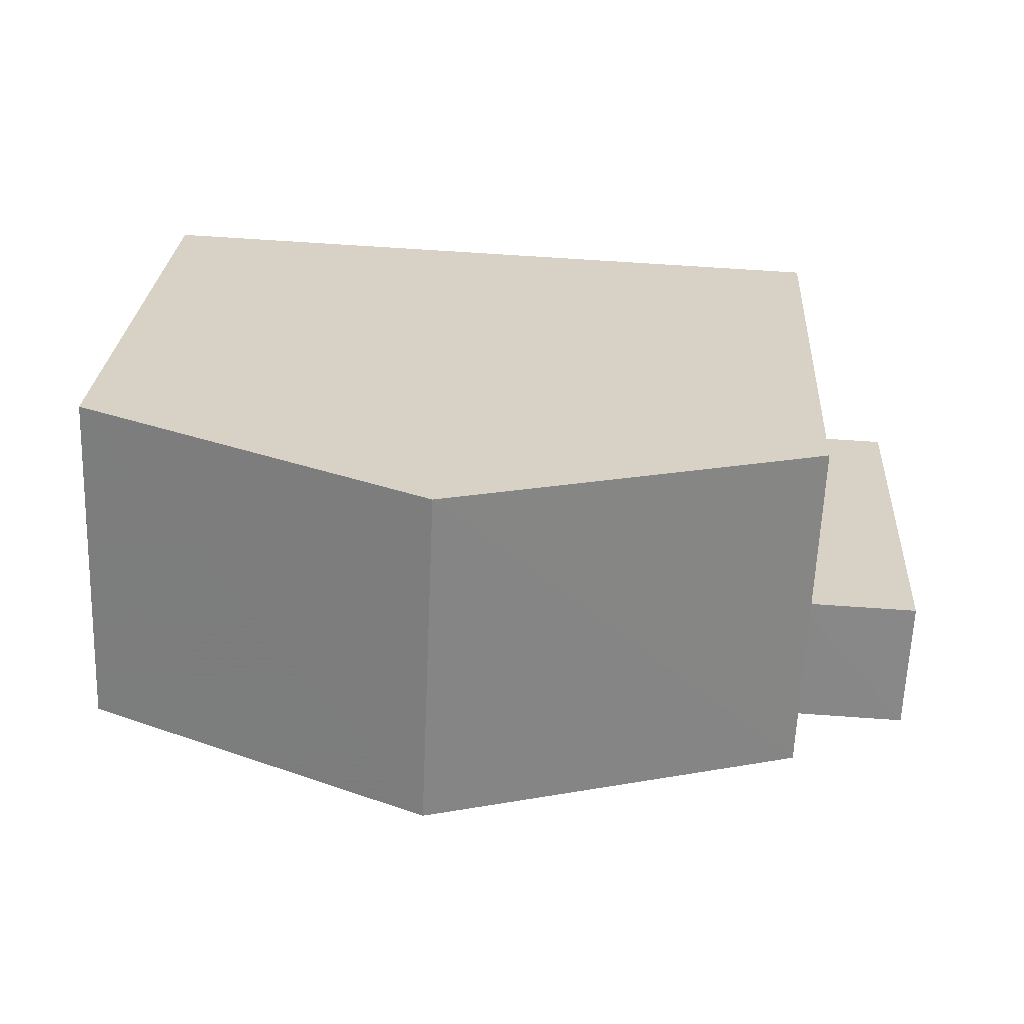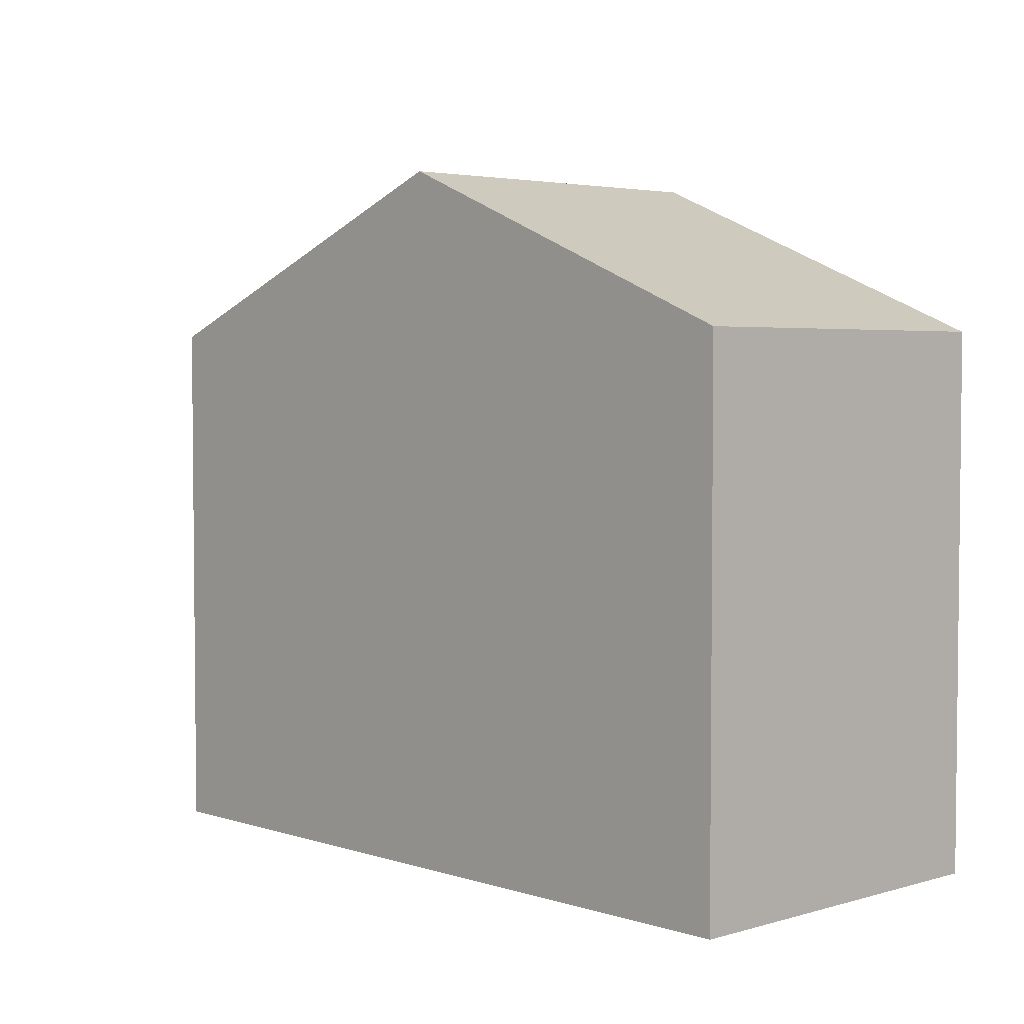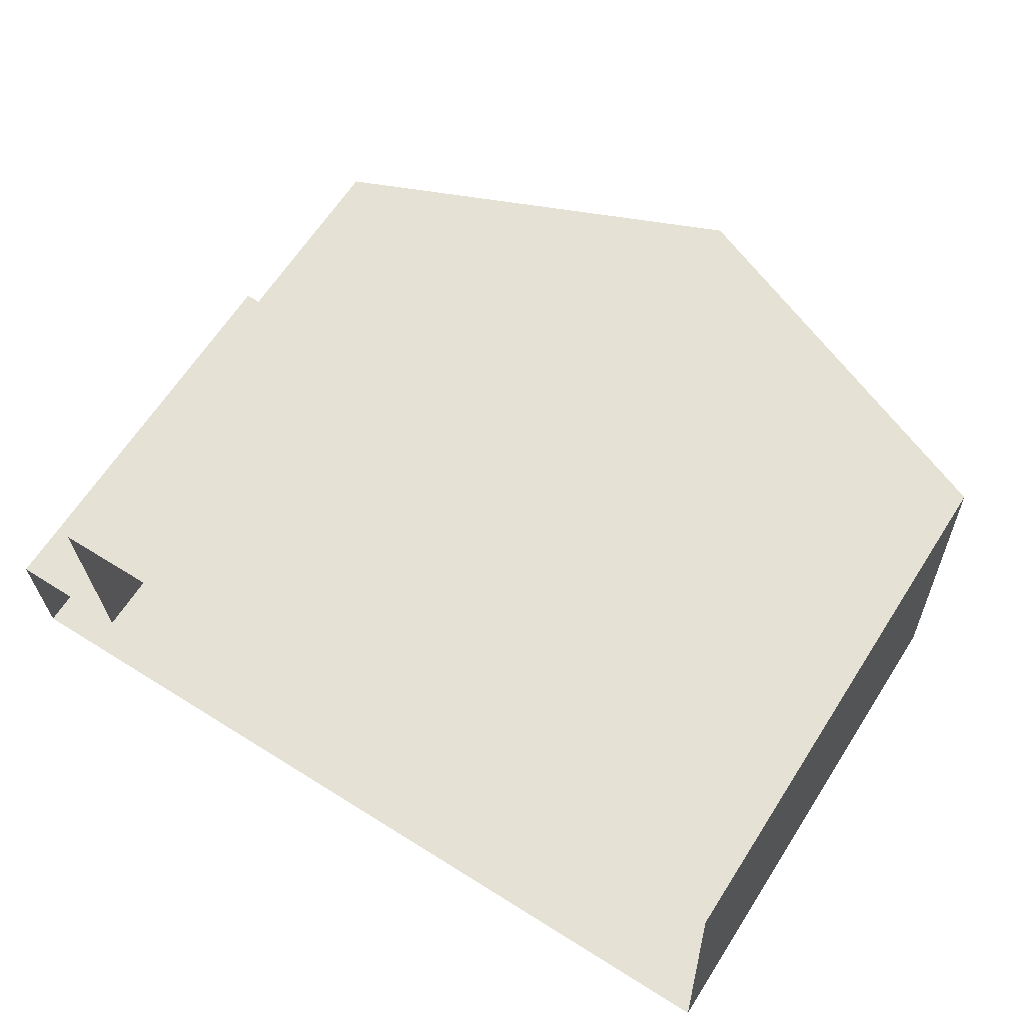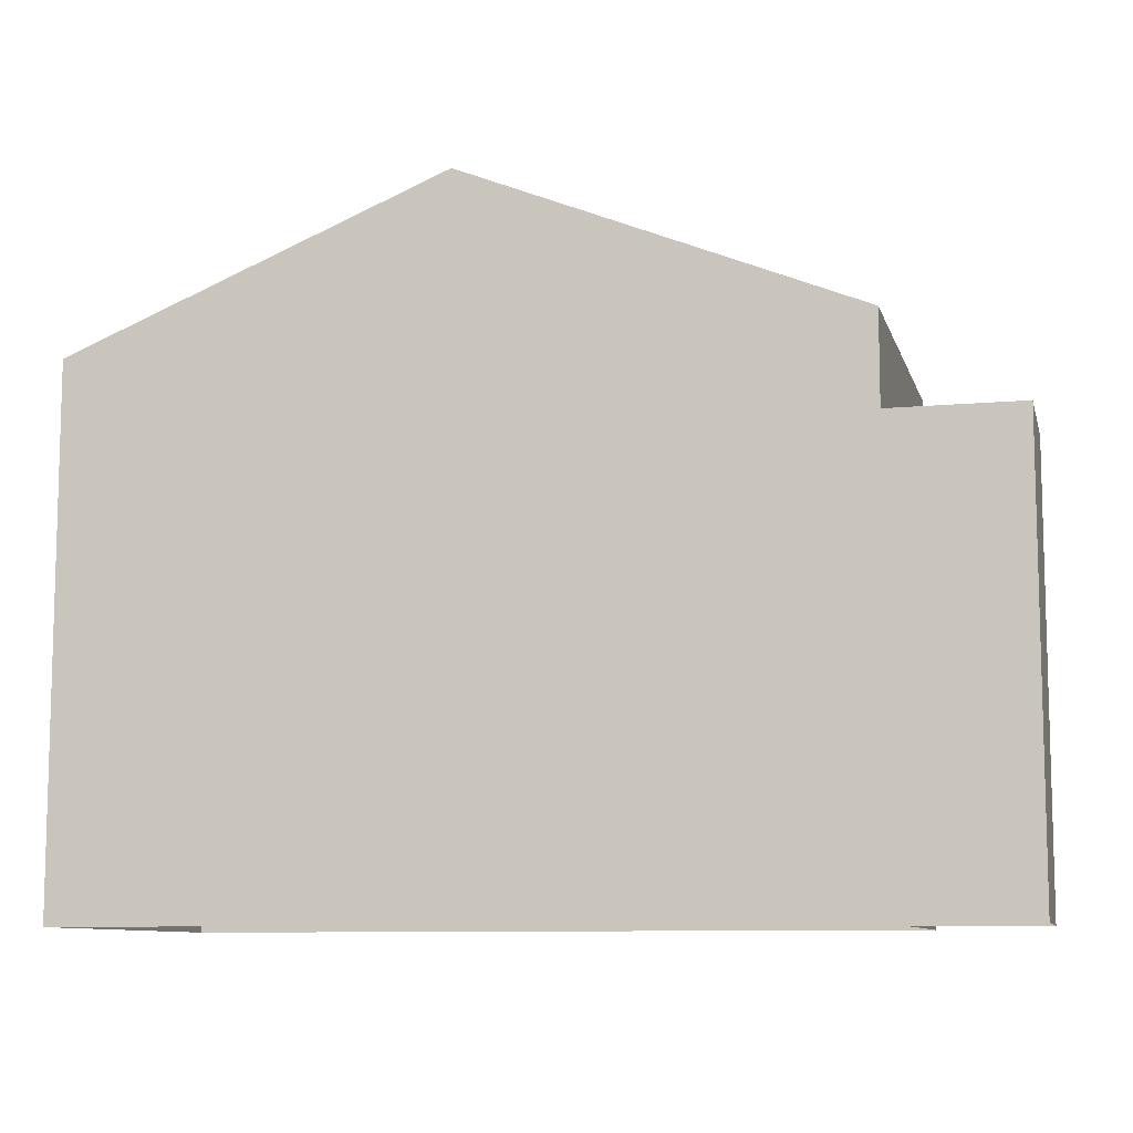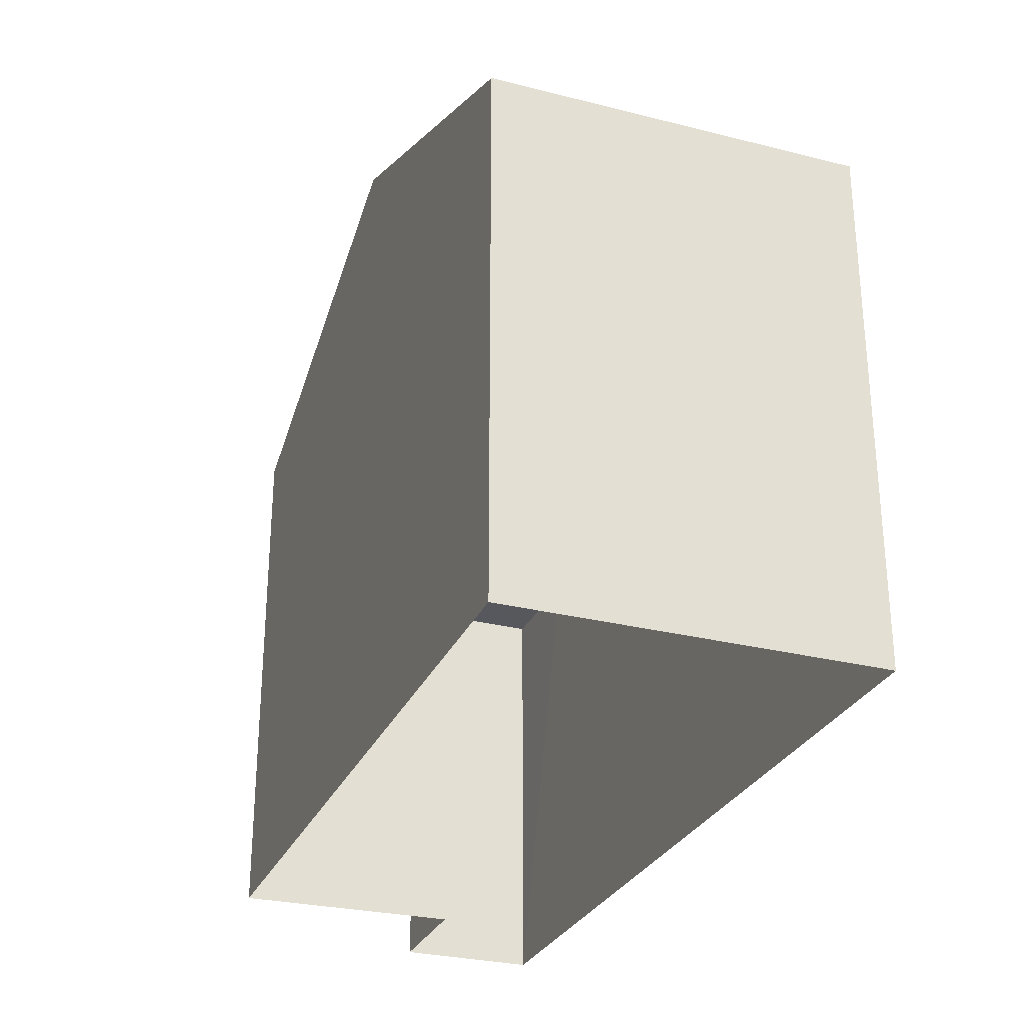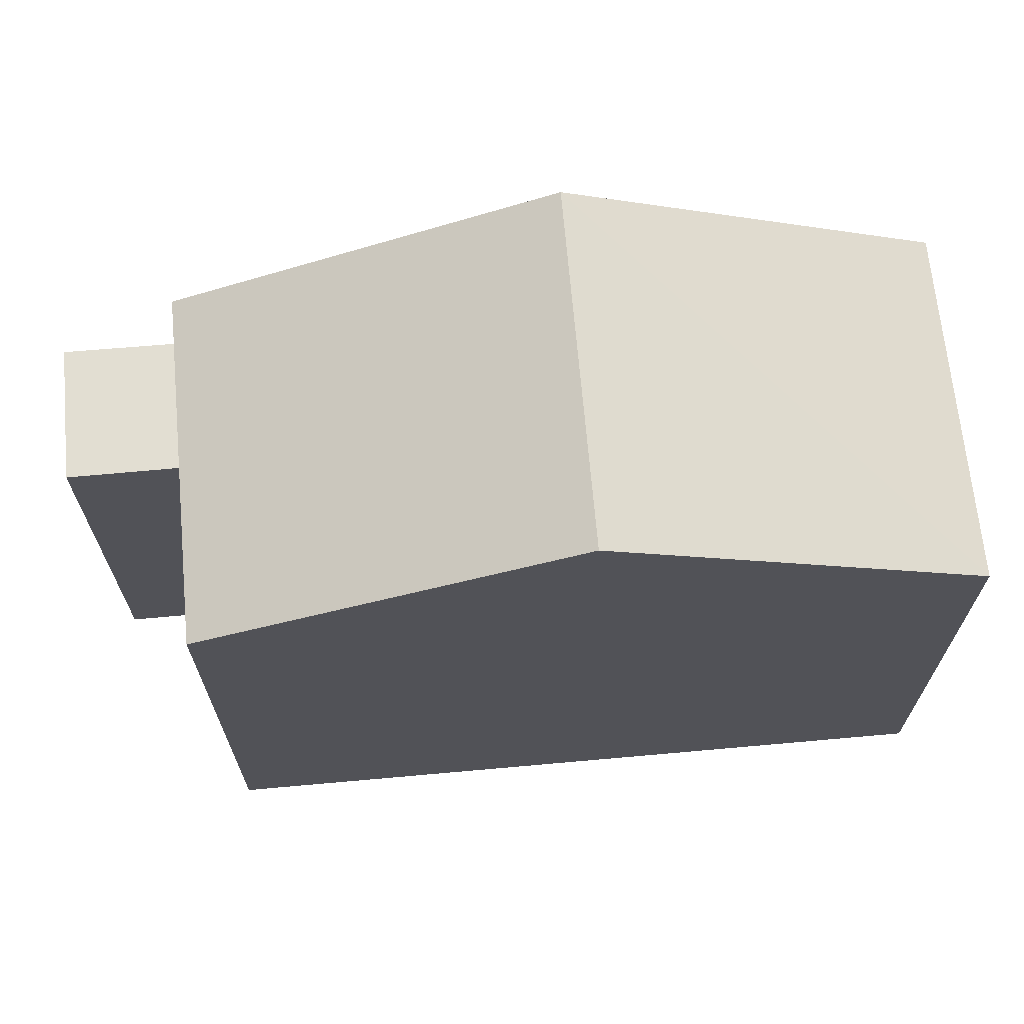
<metadata>
{"format":"obj","ext":"obj","renderer":"f3d","projection":"perspective","resolution":1024,"background":"white","views":[{"elev":27.0,"azim":3.6,"up":"+Y"},{"elev":3.6,"azim":-135.8,"up":"+Z"},{"elev":64.6,"azim":-147.2,"up":"+Y"},{"elev":-9.4,"azim":11.6,"up":"+Z"},{"elev":-28.6,"azim":-112.7,"up":"+Z"},{"elev":67.8,"azim":172.5,"up":"+Z"}]}
</metadata>
<code>
v -3.739e+05 -1.045e+05 23.73
v -3.739e+05 -1.045e+05 23.73
v -3.739e+05 -1.045e+05 23.73
v -3.739e+05 -1.045e+05 23.73
v -3.739e+05 -1.045e+05 23.73
v -3.739e+05 -1.045e+05 23.73
v -3.739e+05 -1.045e+05 30.8
v -3.739e+05 -1.045e+05 30.8
v -3.739e+05 -1.045e+05 32.88
v -3.739e+05 -1.045e+05 32.88
v -3.739e+05 -1.045e+05 29.58
v -3.739e+05 -1.045e+05 29.58
v -3.739e+05 -1.045e+05 29.58
v -3.739e+05 -1.045e+05 29.58
v -3.739e+05 -1.045e+05 30.8
v -3.739e+05 -1.045e+05 30.8
f 1 2 3
f 3 2 4
f 4 2 5
f 2 6 5
f 7 8 9
f 10 7 9
f 11 12 13
f 11 14 12
f 15 16 10
f 9 15 10
f 2 1 11
f 1 16 11
f 11 15 14
f 11 16 15
f 2 13 6
f 2 11 13
f 16 1 10
f 1 3 10
f 3 7 10
f 8 3 4
f 8 7 3
f 8 4 9
f 15 9 14
f 14 4 5
f 14 5 12
f 9 4 14
f 12 5 6
f 13 12 6

</code>
